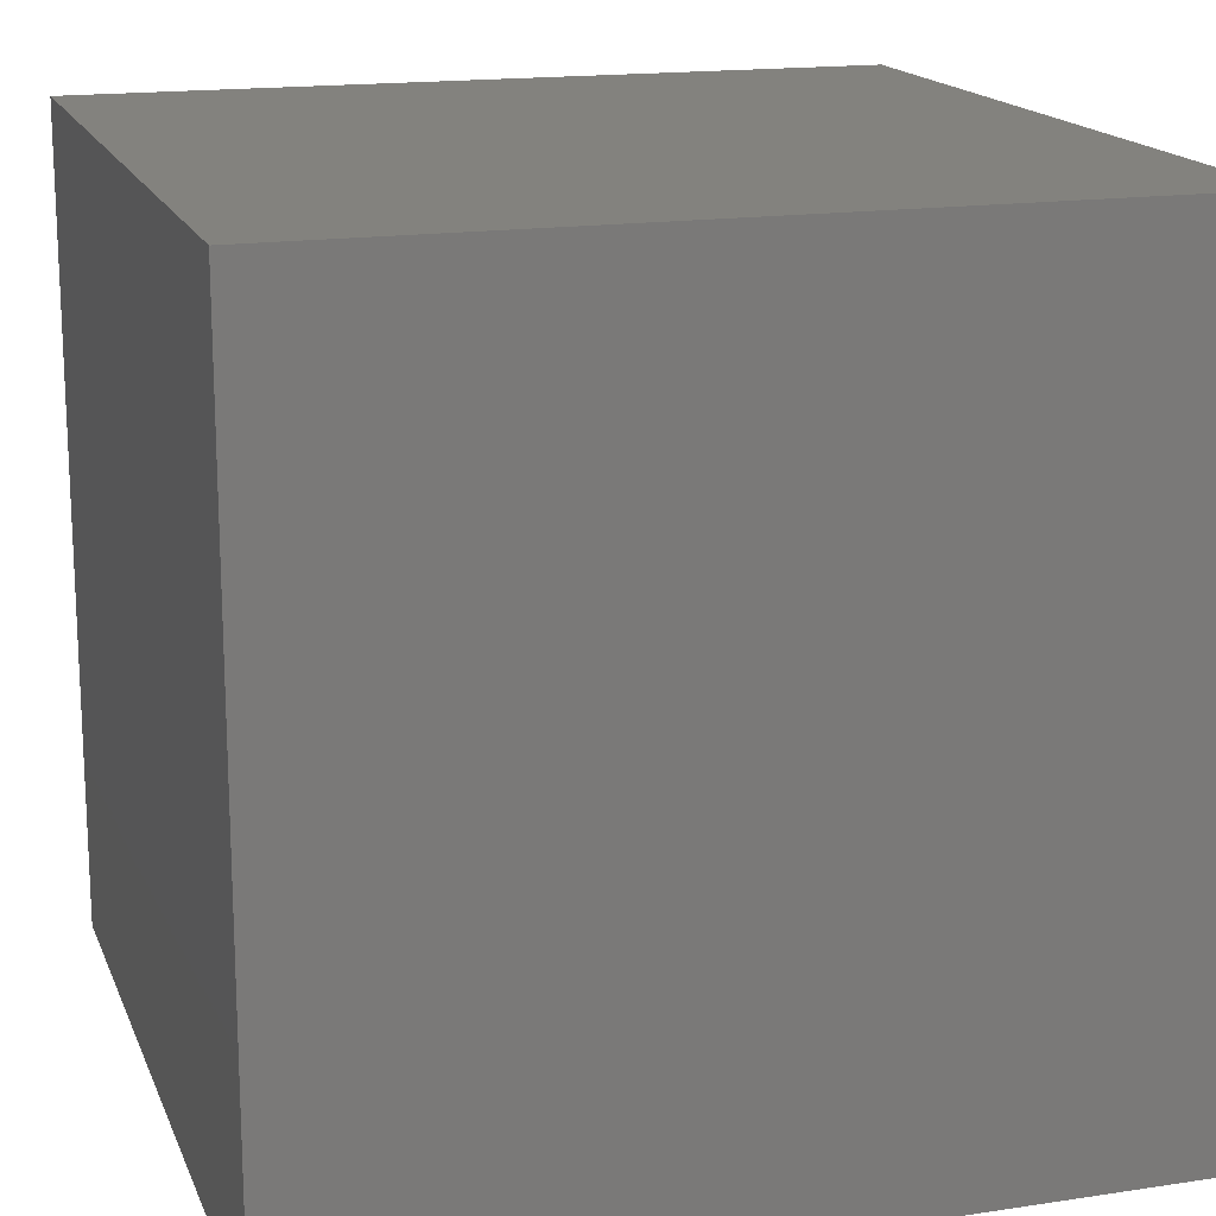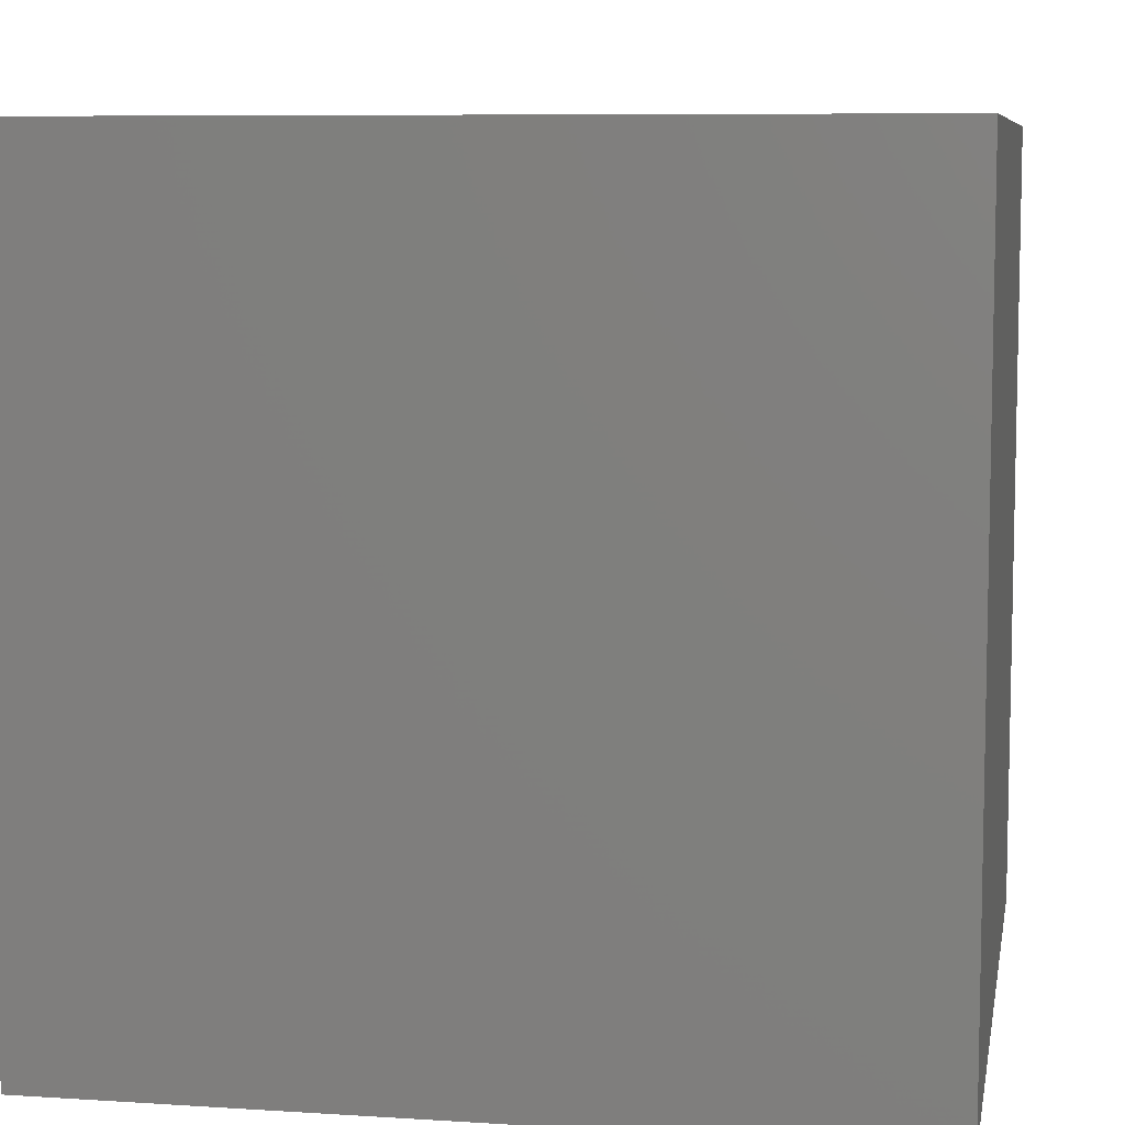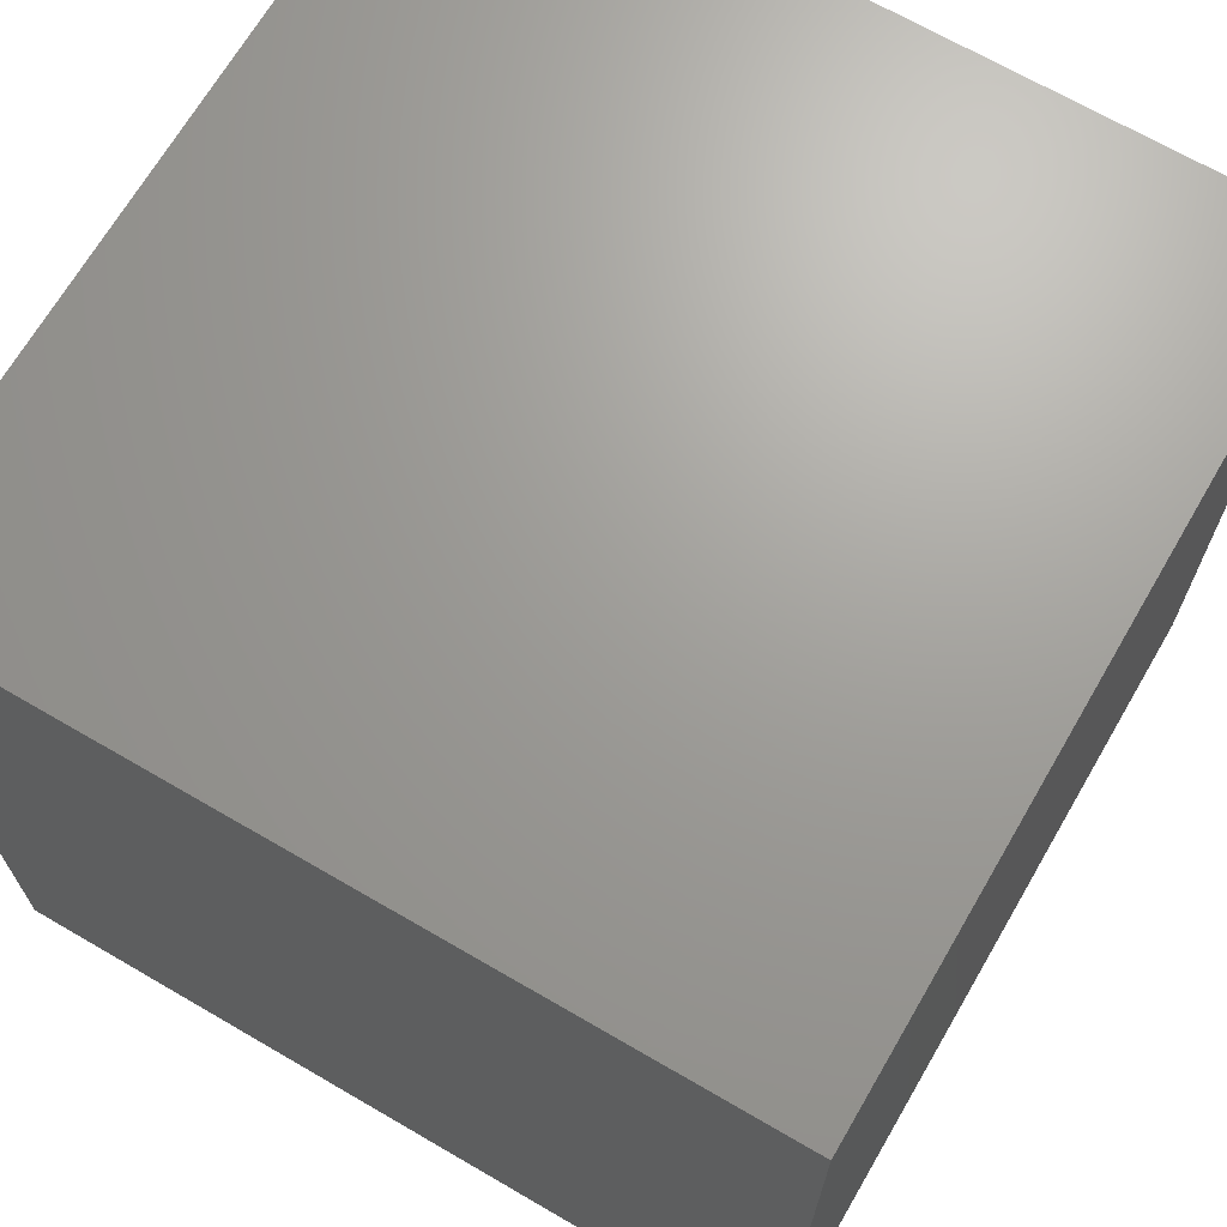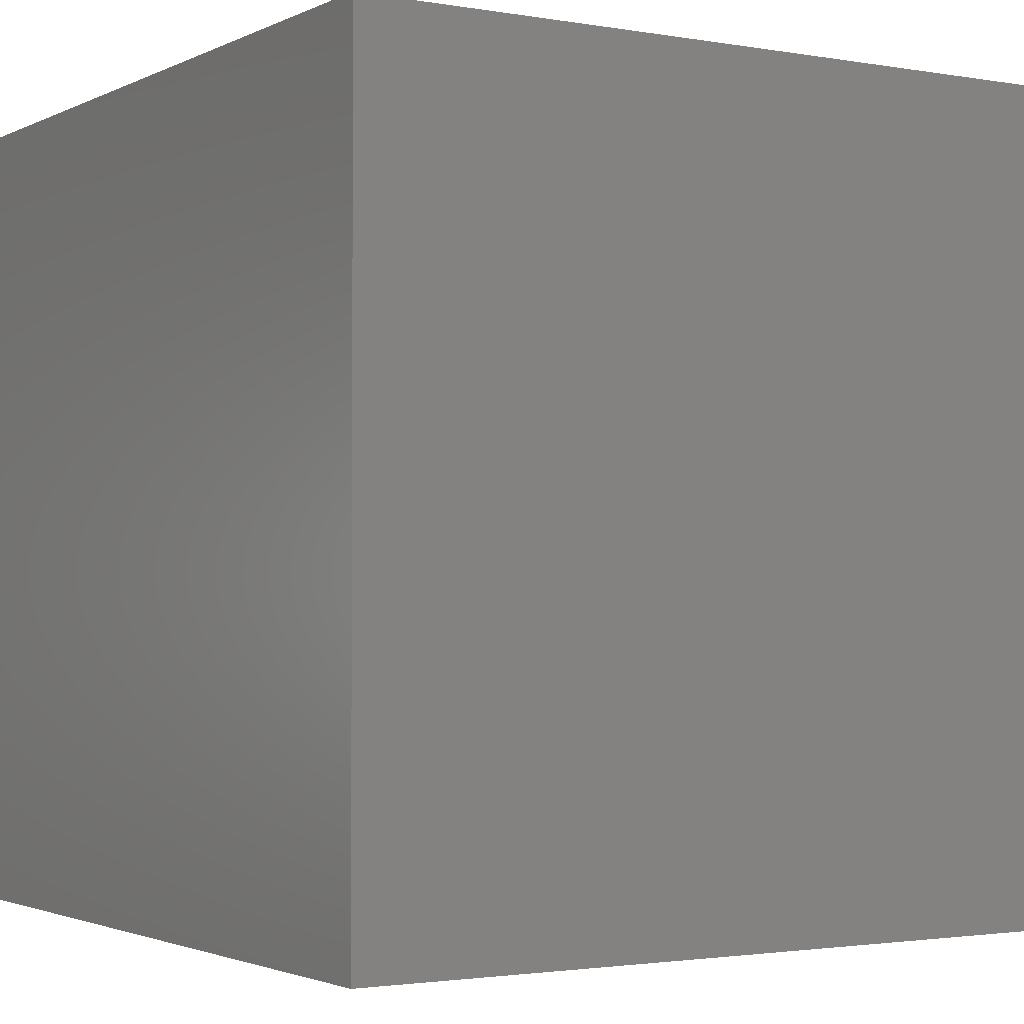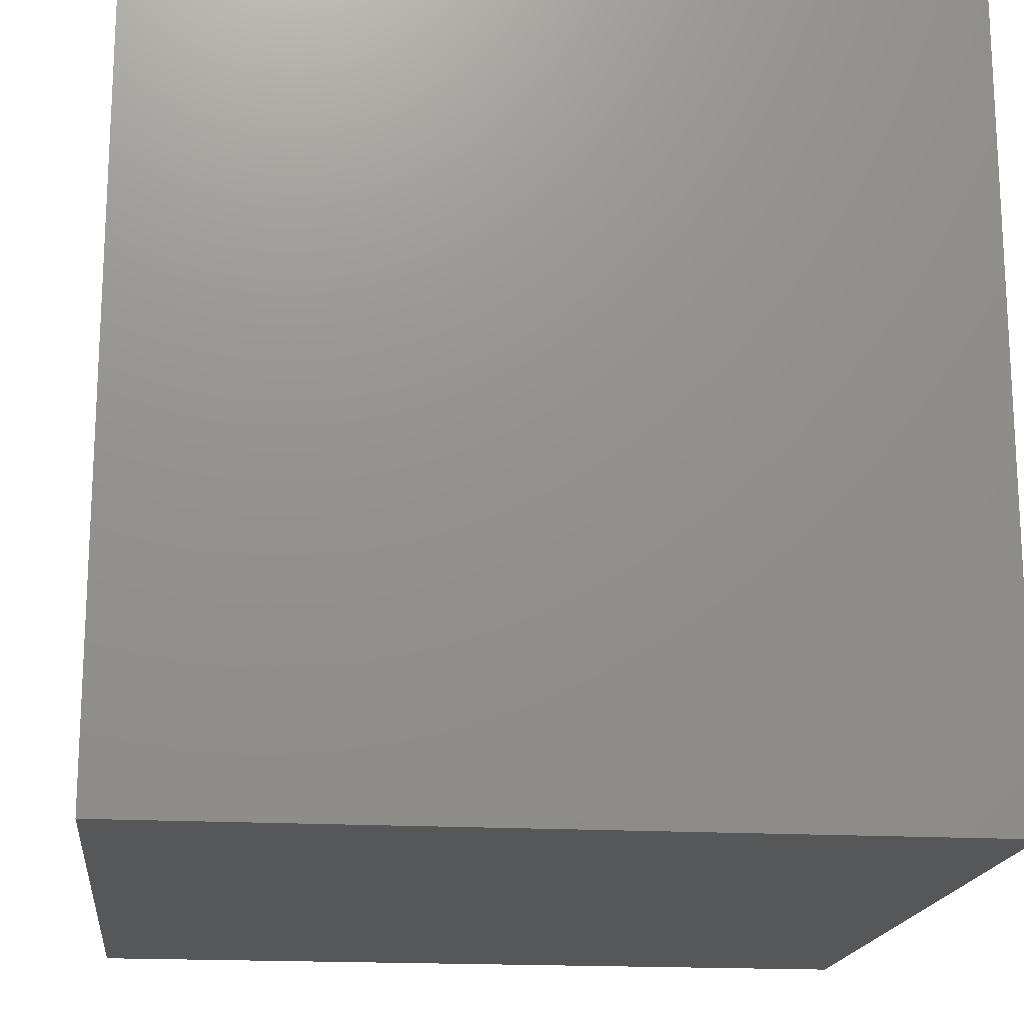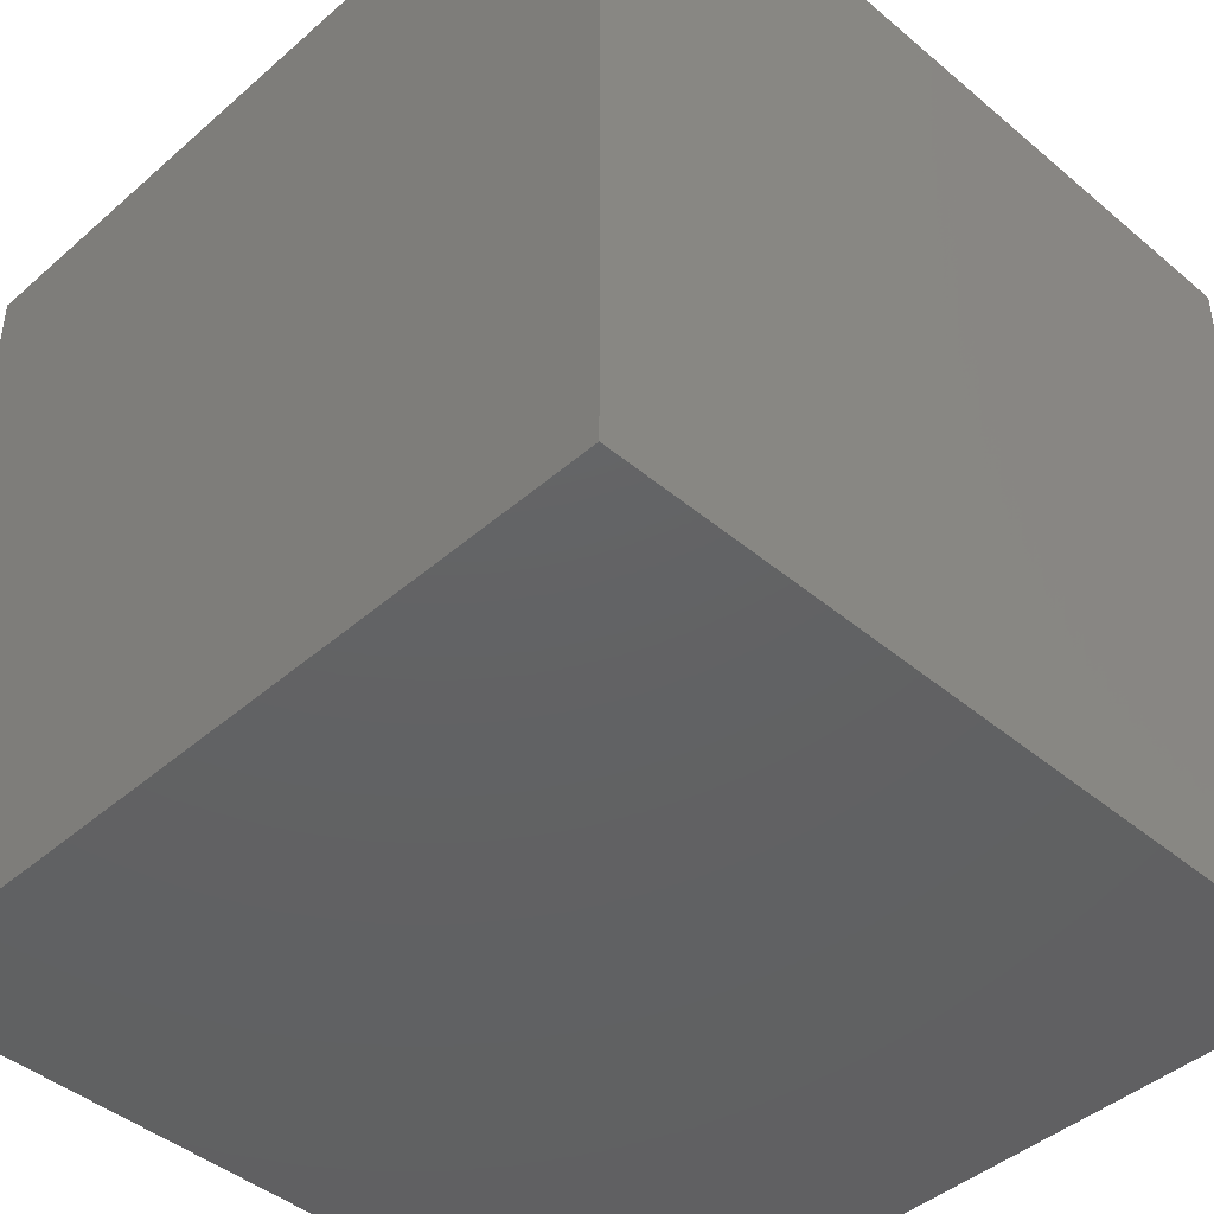
<metadata>
{"format":"stl","ext":"stl","renderer":"f3d","projection":"perspective","resolution":1024,"background":"white","views":[{"elev":16.6,"azim":-107.1,"up":"+Z"},{"elev":7.8,"azim":10.2,"up":"+Y"},{"elev":68.6,"azim":-59.8,"up":"+Z"},{"elev":-2.1,"azim":-121.9,"up":"+Y"},{"elev":-17.6,"azim":83.5,"up":"+Z"},{"elev":-44.0,"azim":135.5,"up":"+Z"}]}
</metadata>
<code>
# stl→obj: 8 verts, 12 faces
v 5 -5 7
v 4 -5 7
v 5 -6 7
v 4 -6 7
v 5 -6 6
v 4 -6 6
v 5 -5 6
v 4 -5 6
f 1 2 3
f 3 2 4
f 5 6 7
f 7 6 8
f 4 6 3
f 3 6 5
f 2 8 4
f 4 8 6
f 1 7 2
f 2 7 8
f 3 5 1
f 1 5 7

</code>
